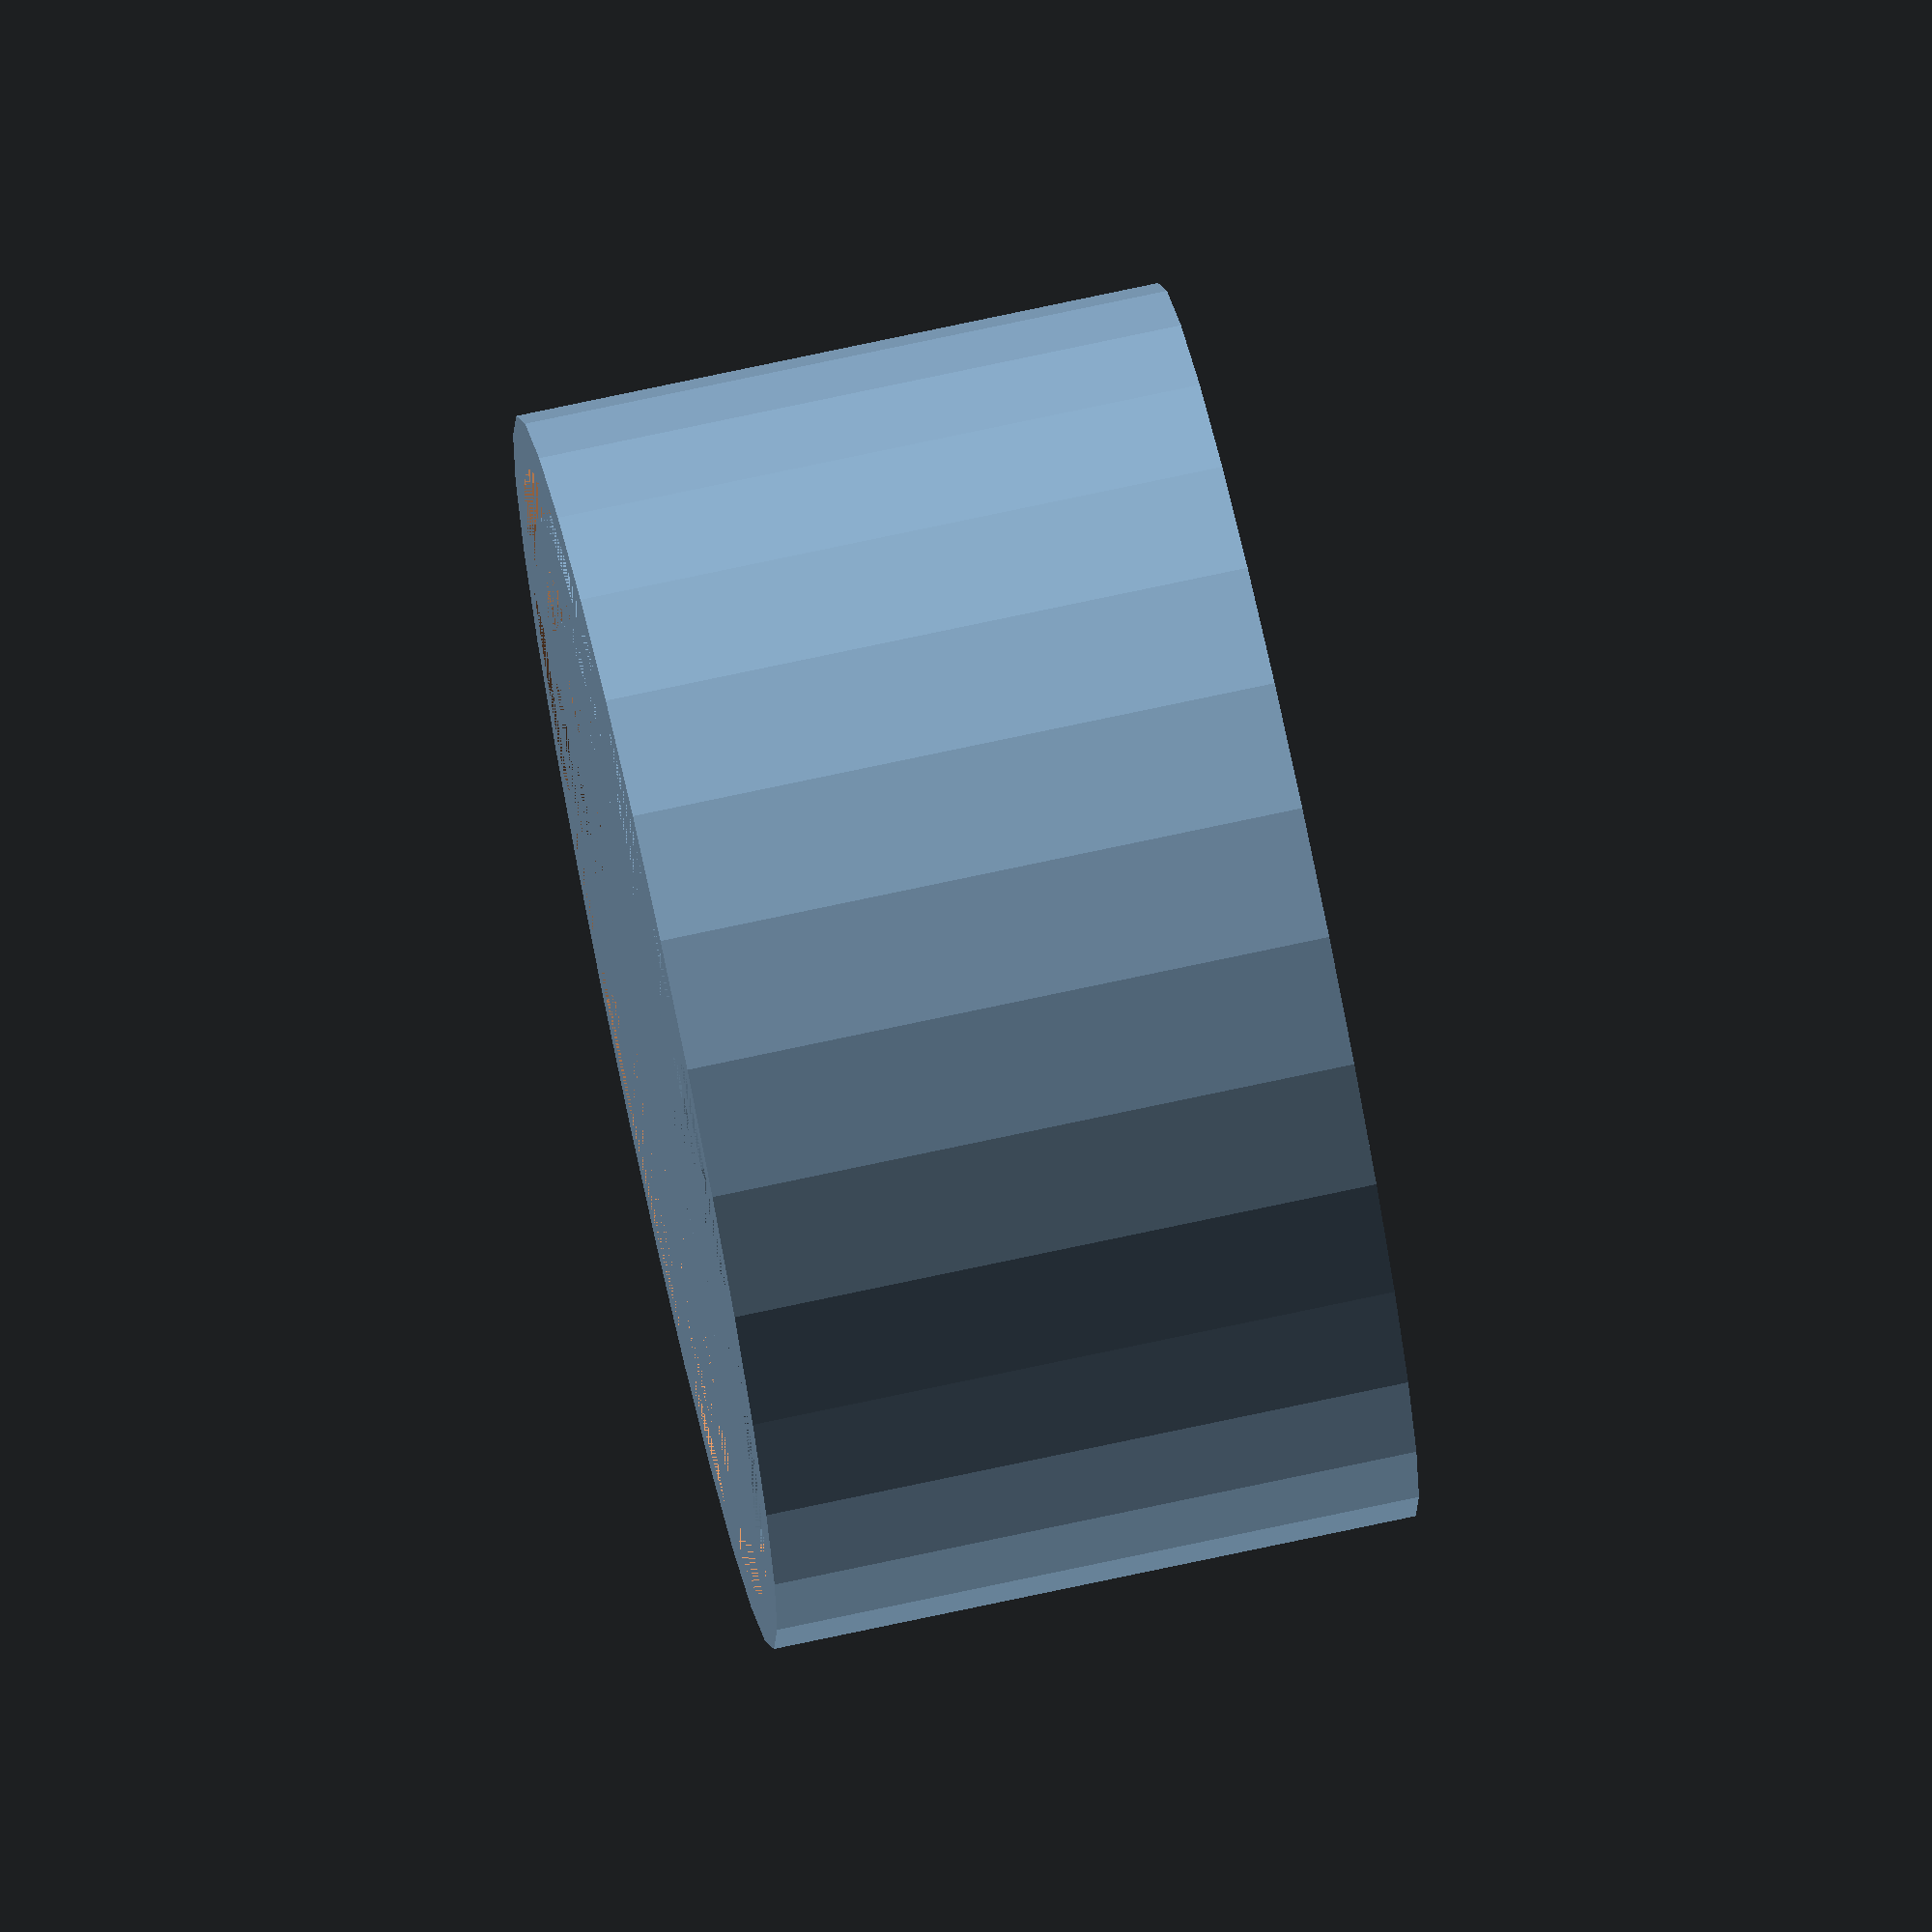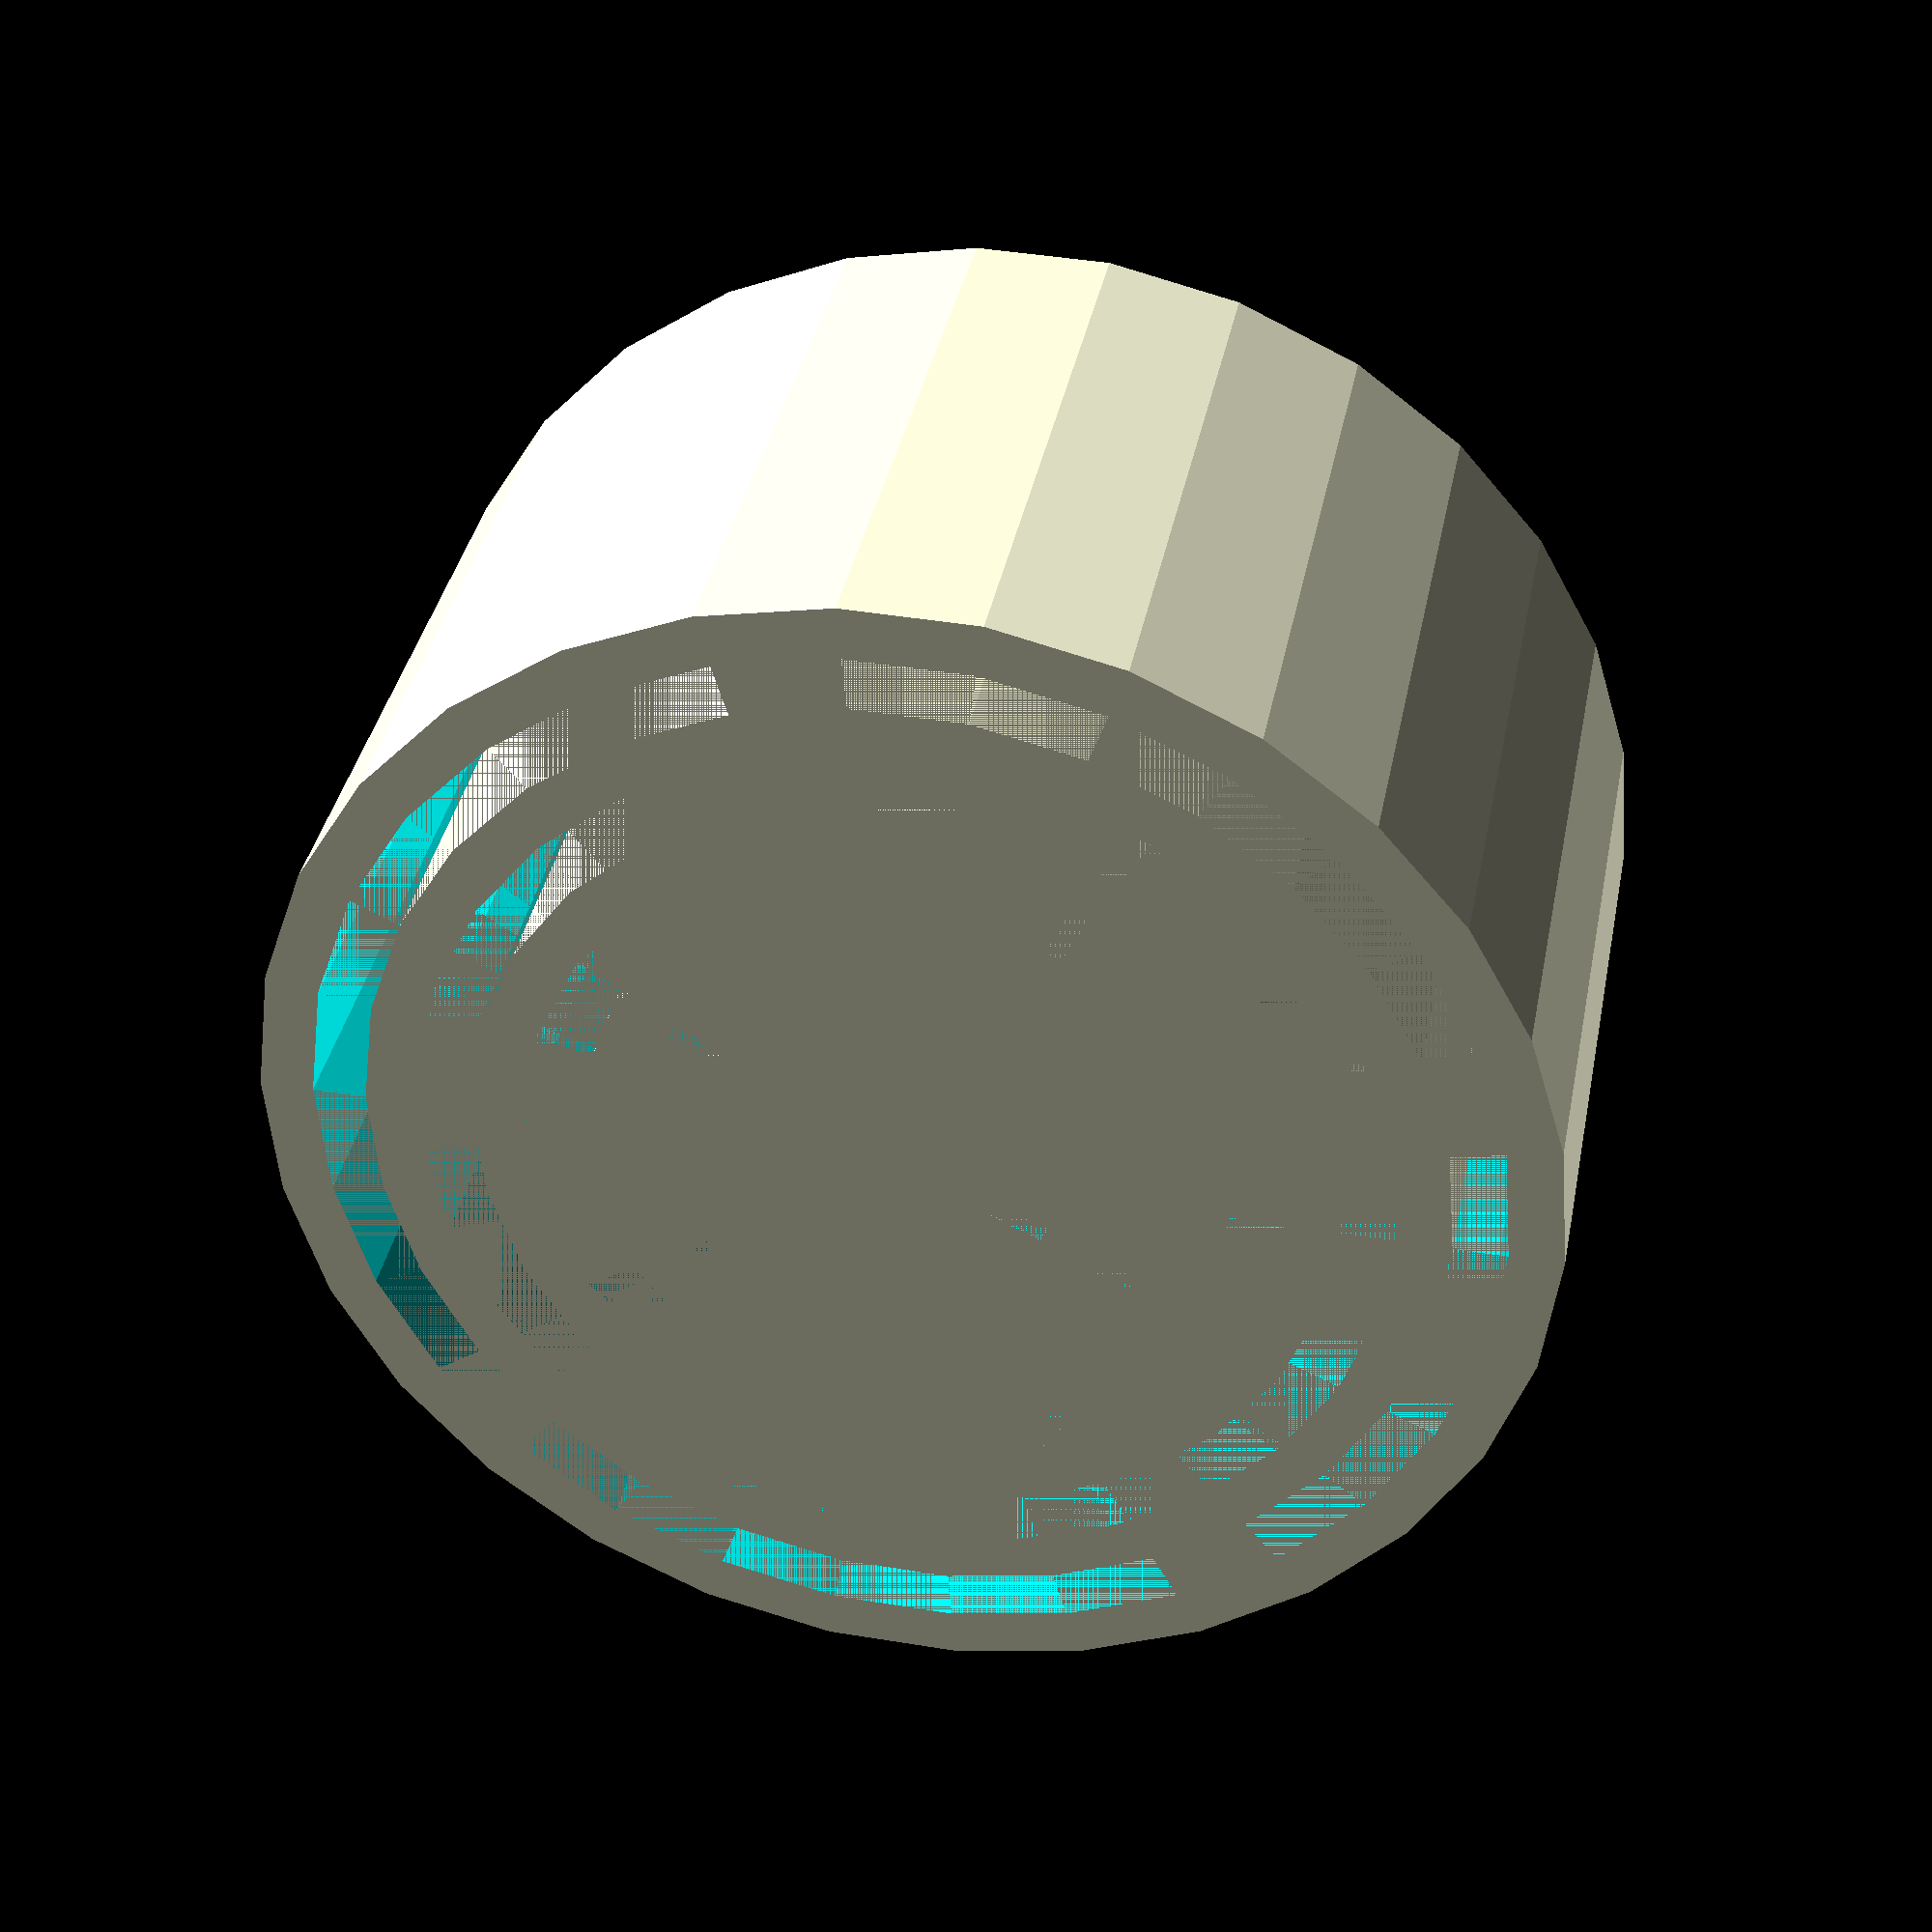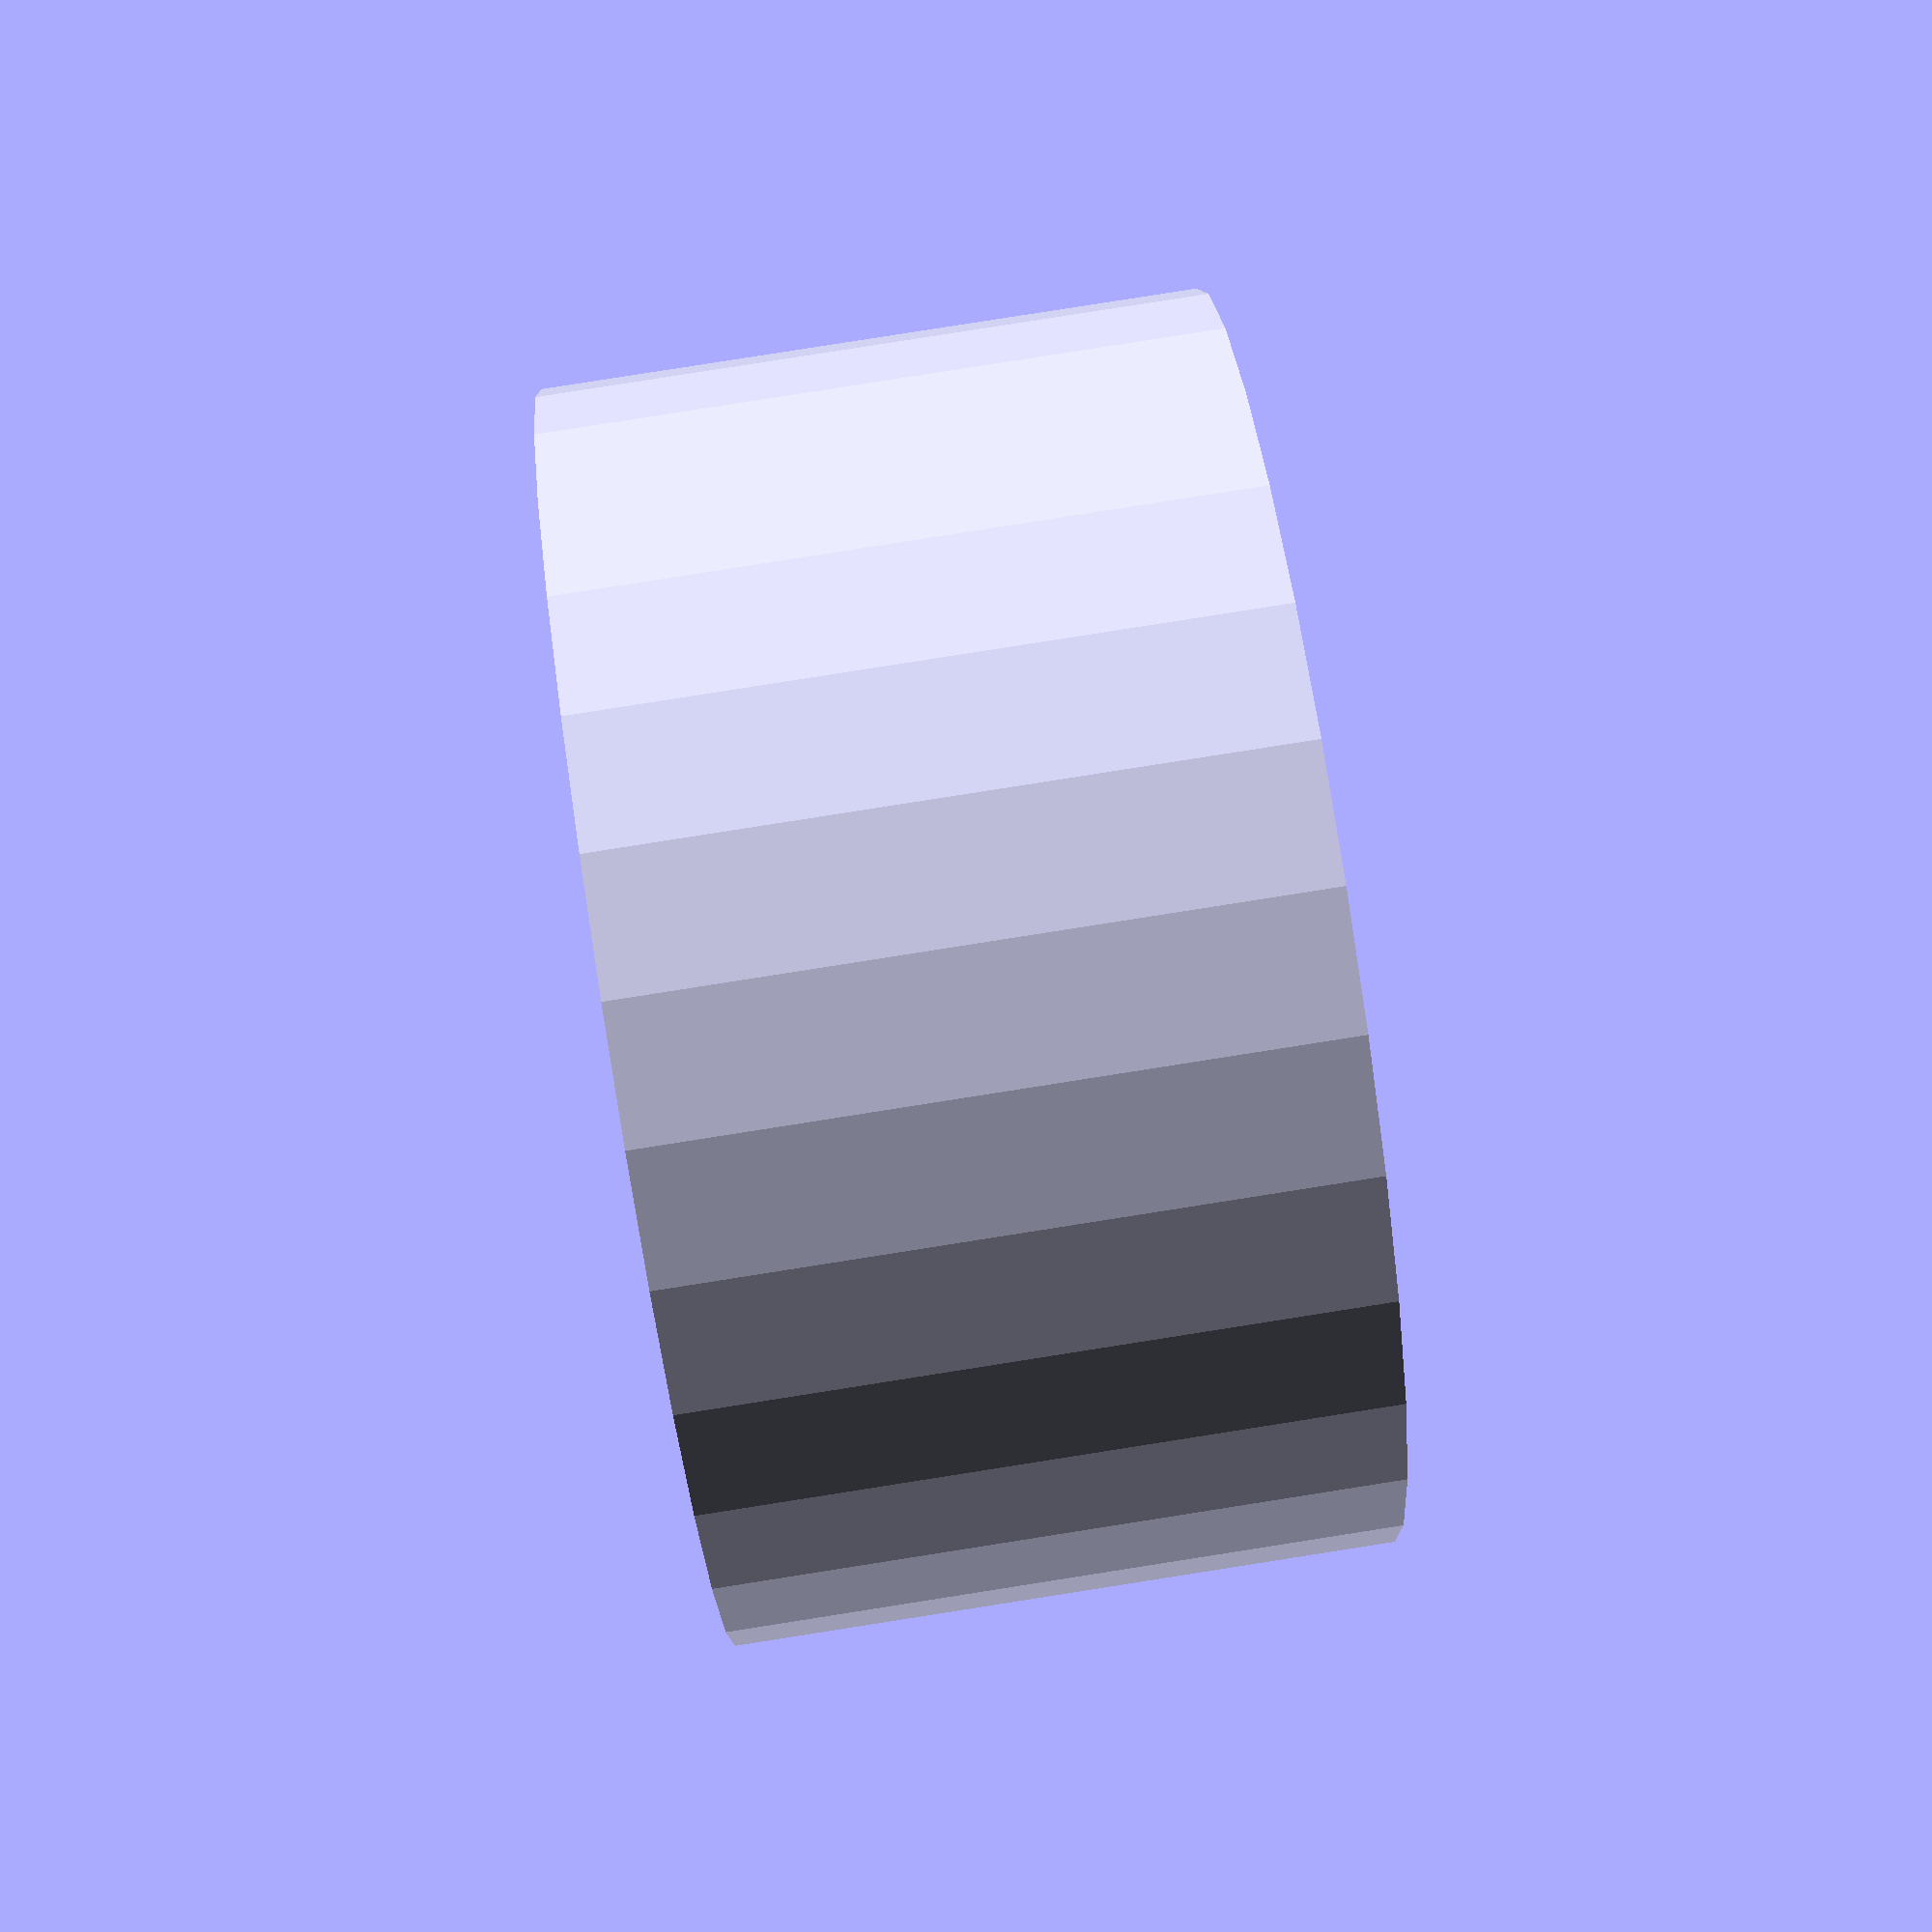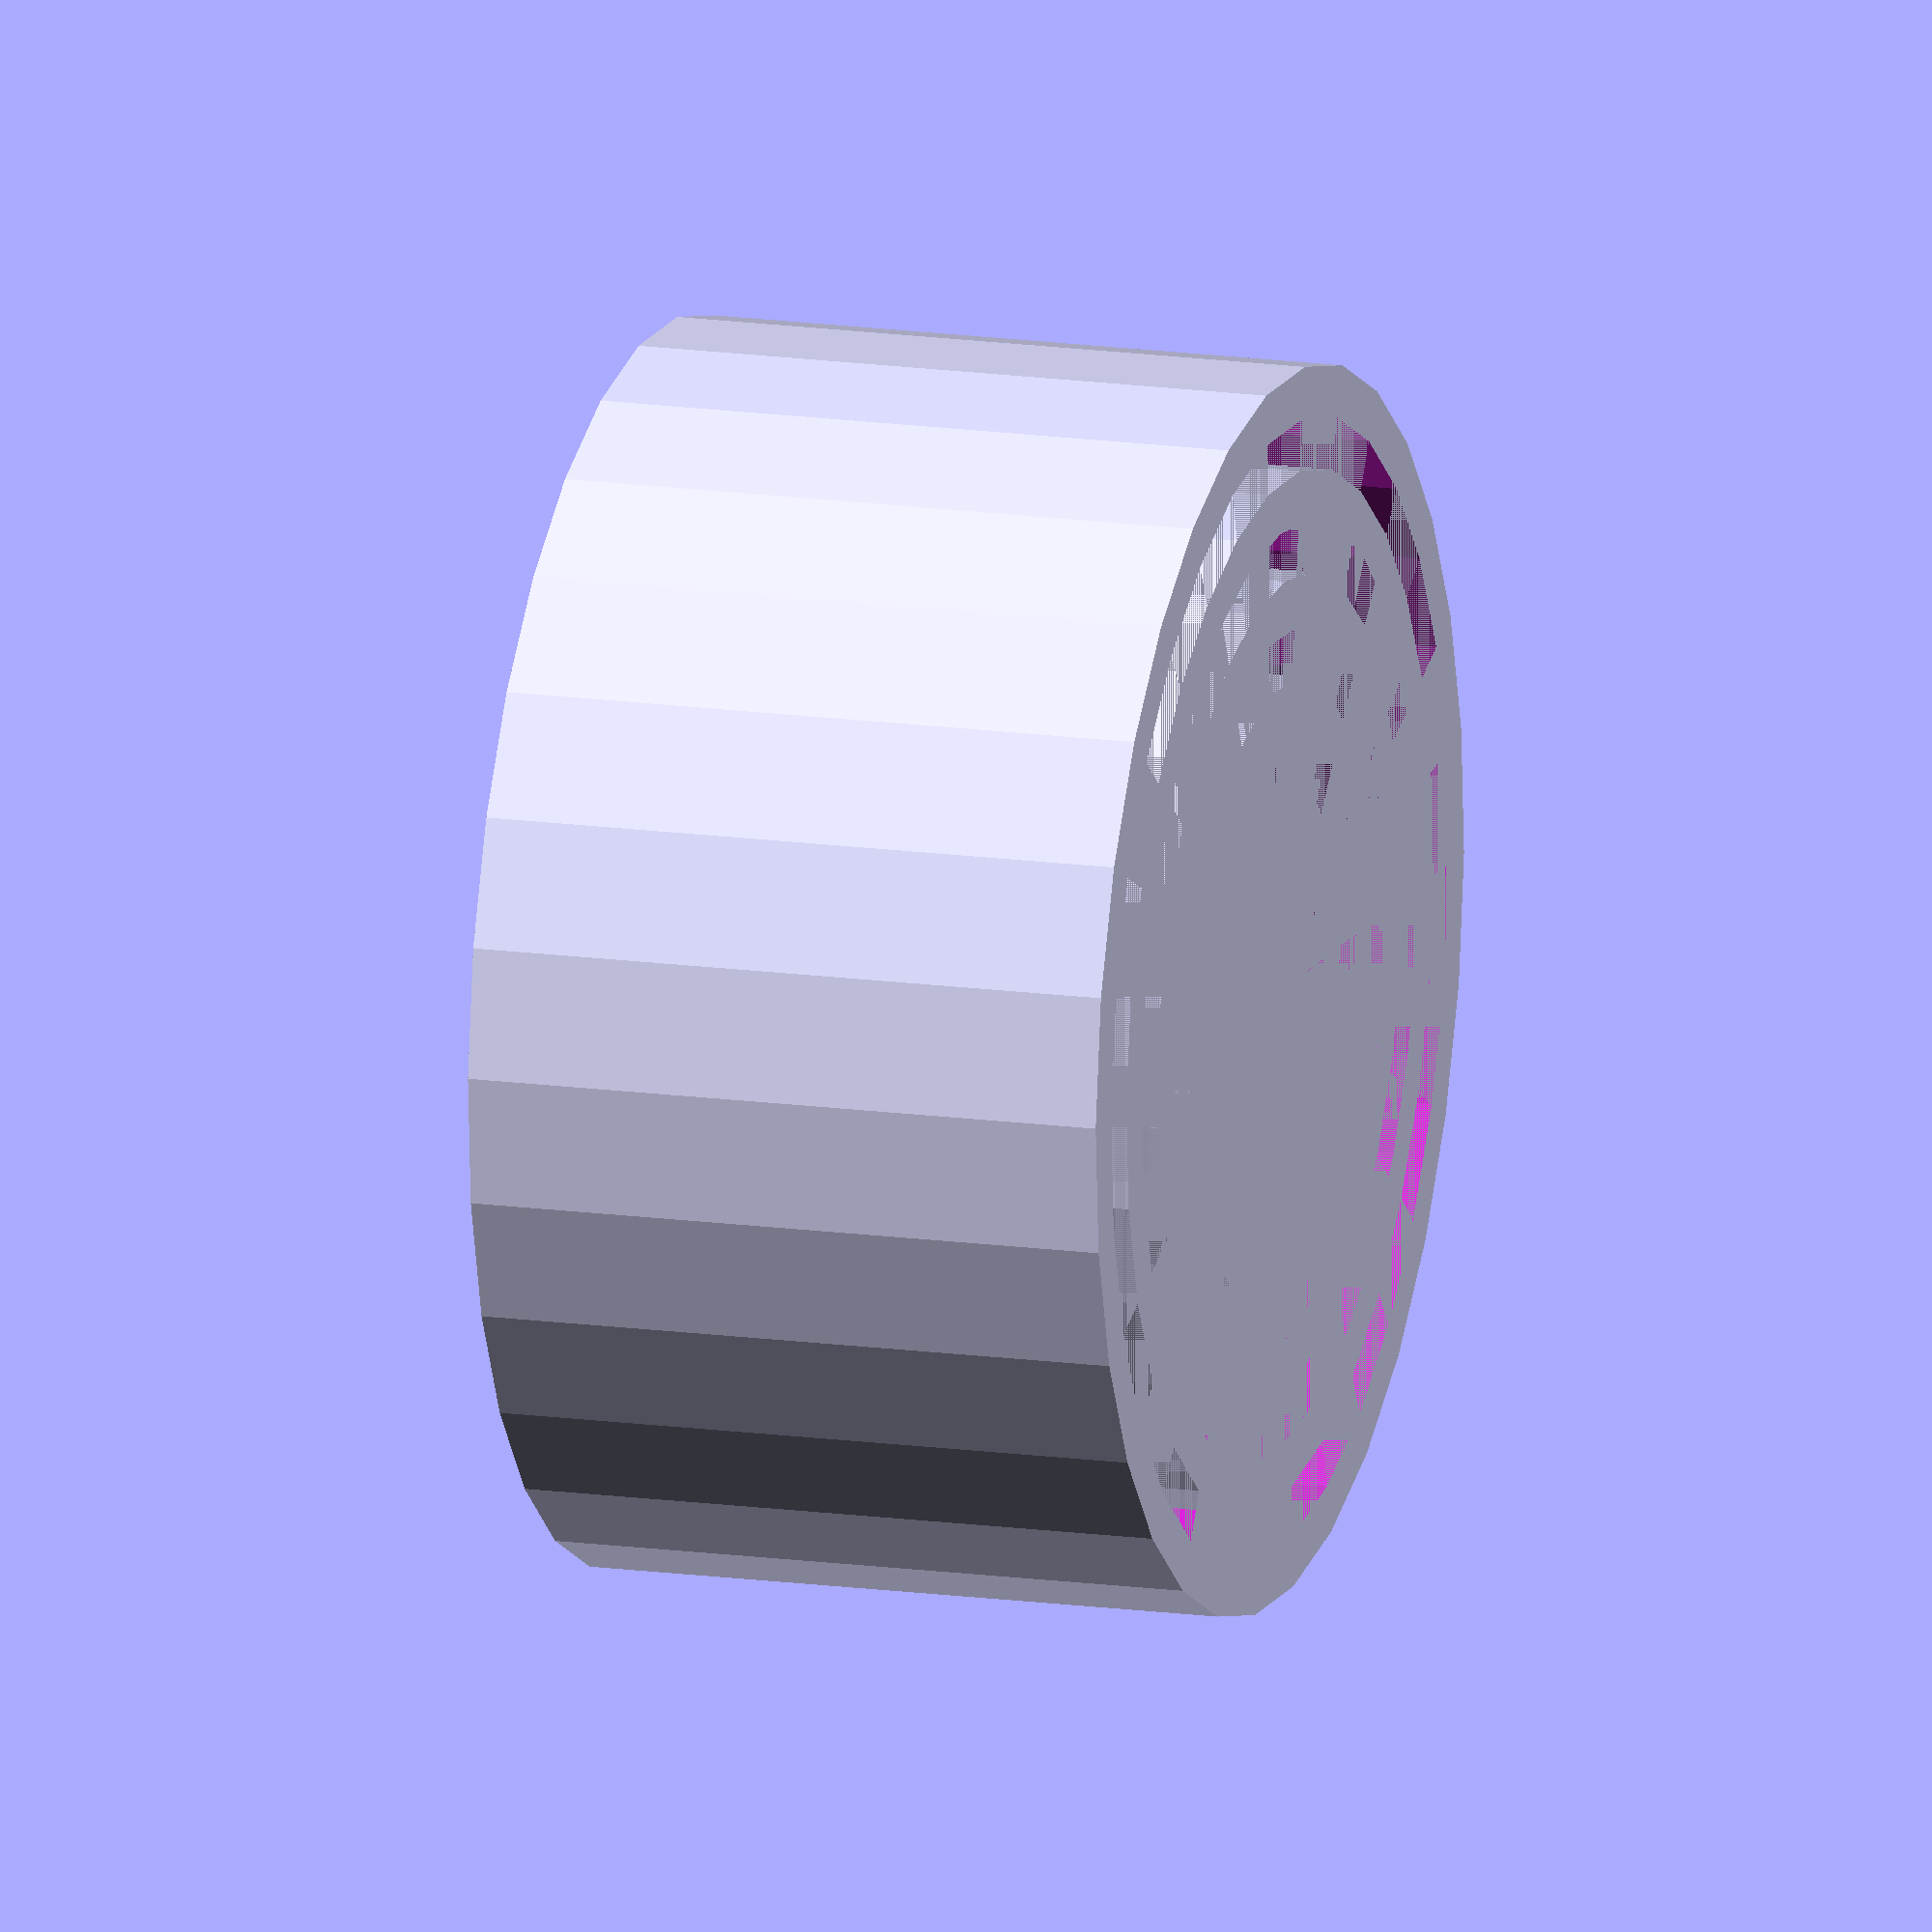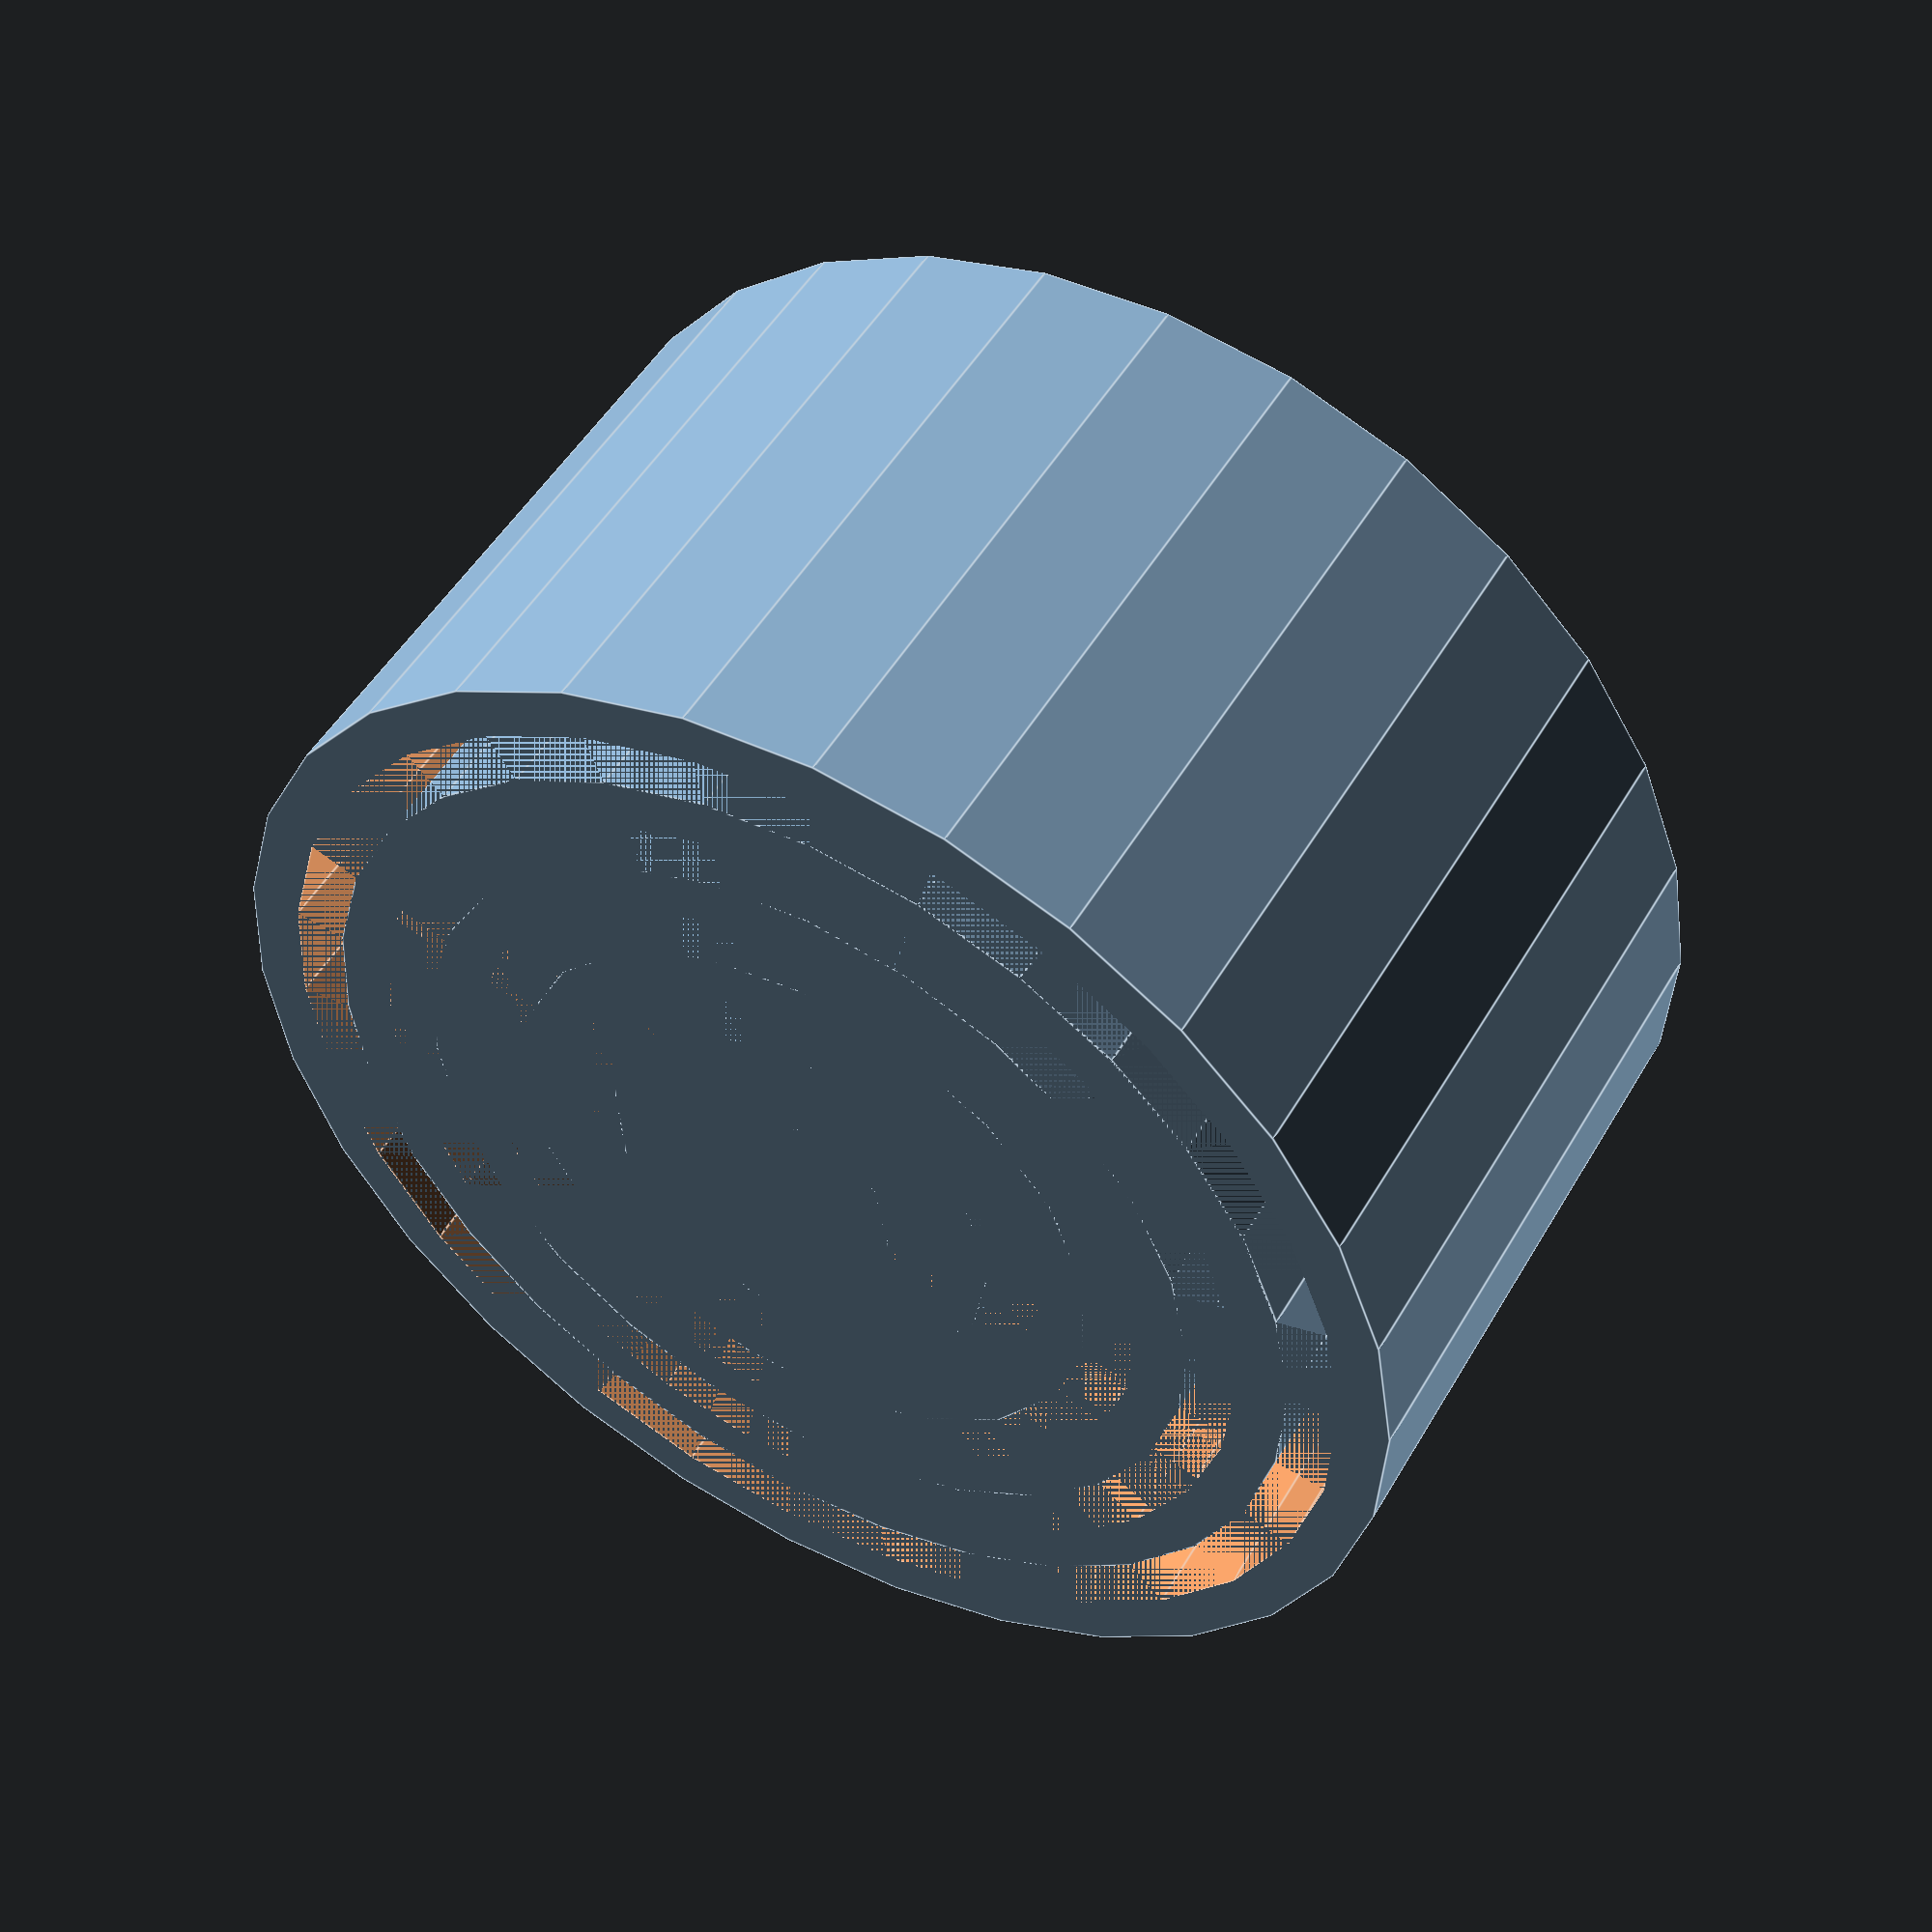
<openscad>
num = 200;
radius = 25;


golden_ratio = (1 + sqrt(5)) / 2;


function points(r, num_points) = 
    let (step = 360 / num_points)
    [for(angle = [0 : step : 360]) [r * cos(angle), r * sin(angle)]];
    

function phi(i, N) = acos(1 - 2 * (i+ 0.5) / N);

function theta(i) = 360 * i / golden_ratio;

function norm(x,y,z, R) = [x/R, y/R, z/R];

module fib_sphere(N, r, R) {
        
    for(n = [0:N-1]) {
        p = phi(n, N);
        t = theta(n);
        
        x = sin(p) * cos(t); 
        y = sin(p) * sin(t); 
        z = cos(p);          
        
        direction = norm(x, y, z, r);
        axis = cross([0,0,1], direction);
        
        angle = acos(z / (sqrt(x*x + y*y + z*z)));
        
        translate([x*r, y*r, z*r])
            sphere(R, $fn=30);
    }
}

module fib_poly(N, r, R) {
        
    for(n = [0:N-1]) {
        p = phi(n, N);
        t = theta(n);
        
        x = sin(p) * cos(t); 
        y = sin(p) * sin(t); 
        z = cos(p);          
        
        direction = norm(x, y, z, r);
        axis = cross([0,0,1], direction);
        
        angle = acos(z / (sqrt(x*x + y*y + z*z)));
        
        translate([x, y, z])
          rotate(angle, axis)
                linear_extrude(r) {
                    rotate([0,0,30])
                    polygon(points(R, 6));
                }
    }
}



surface_area = 4 * PI * radius * radius;
area_per = surface_area / num;
R = sqrt(area_per / PI) * 1.2;
    
//difference() {
//    sphere(radius + (R*0.8), $fn = 100);
//    sphere(radius - (R*0.7));
//    fib_sphere(num, radius, R);
//}
//
//translate([0,0,0-0.1])
//difference() {
//translate([0,0,-radius*1.25])
//cylinder(radius / 2, radius / 2, radius /2);
//
//sphere(radius + (R*0.8), $fn = 100);
//}

translate([0,0,-radius*1.25])

    for(r = [2: 2: radius / 2]){
        difference() {
                cylinder(radius / 2, r, r);
                cylinder(radius / 2, r-1, r-1);
        }
    }
    



</openscad>
<views>
elev=104.9 azim=252.7 roll=102.1 proj=o view=wireframe
elev=322.8 azim=1.2 roll=10.9 proj=p view=wireframe
elev=275.9 azim=322.2 roll=81.1 proj=p view=solid
elev=344.9 azim=46.2 roll=107.0 proj=o view=wireframe
elev=309.8 azim=267.0 roll=209.3 proj=p view=edges
</views>
